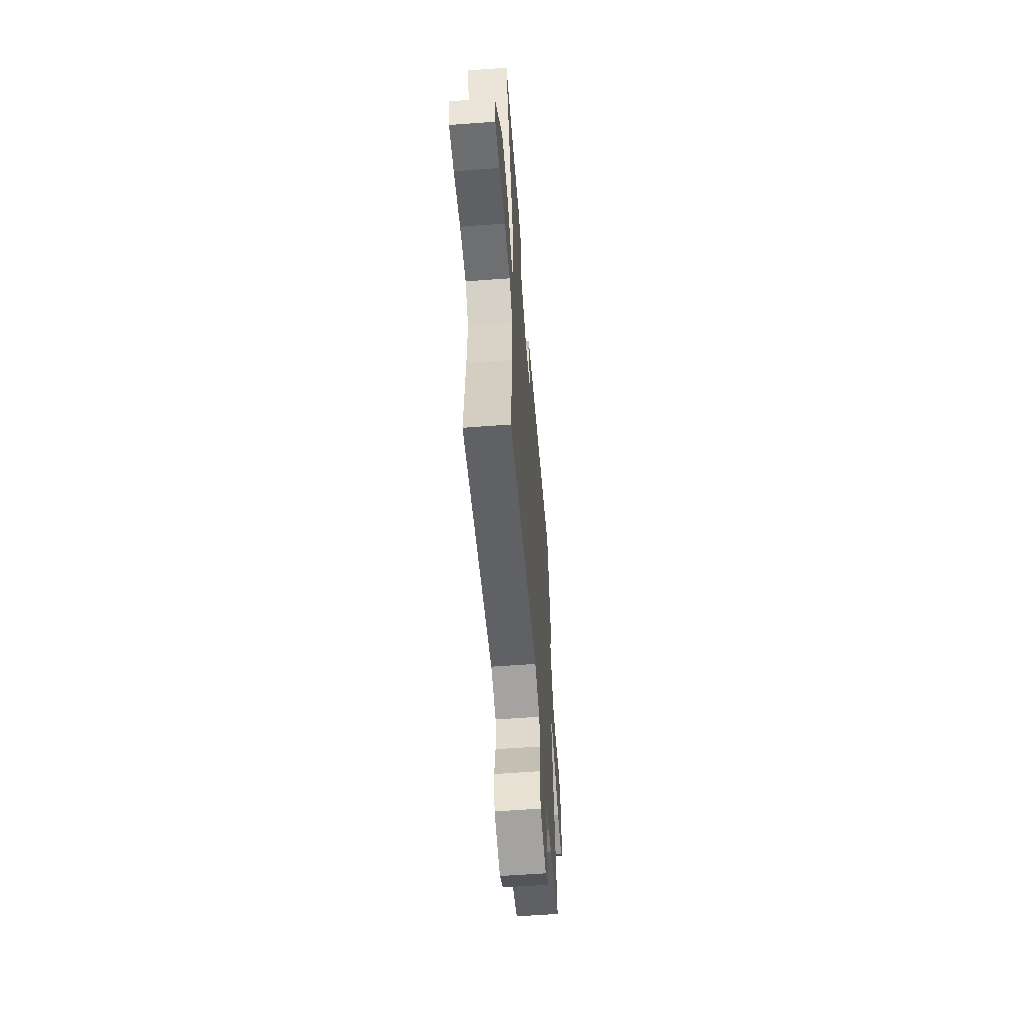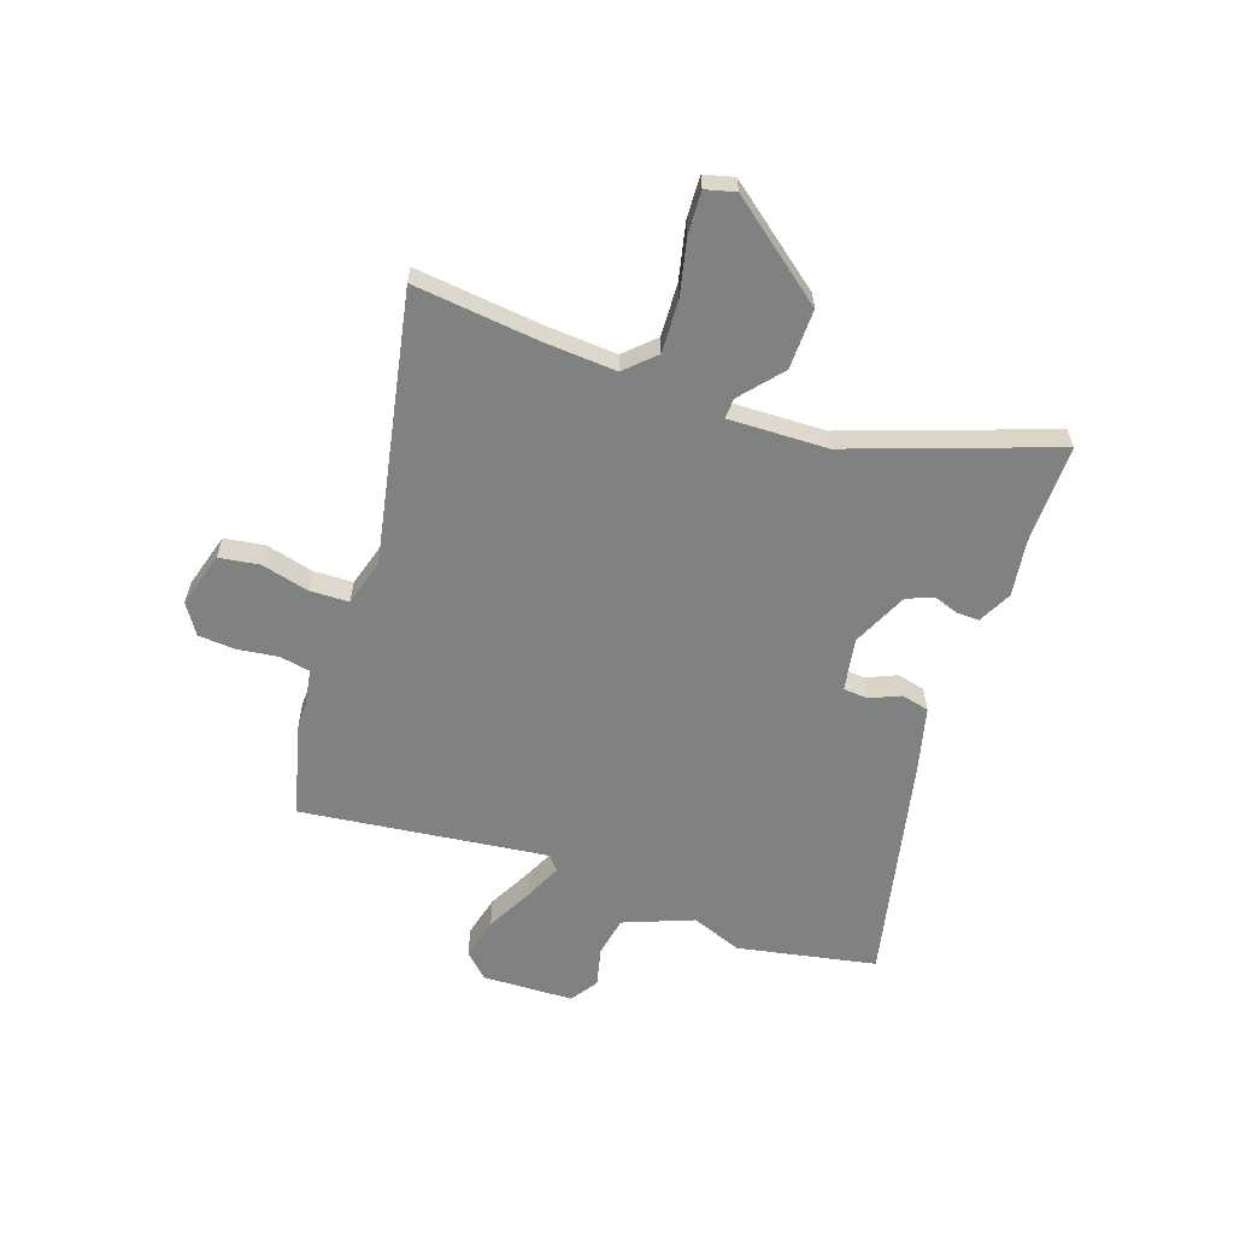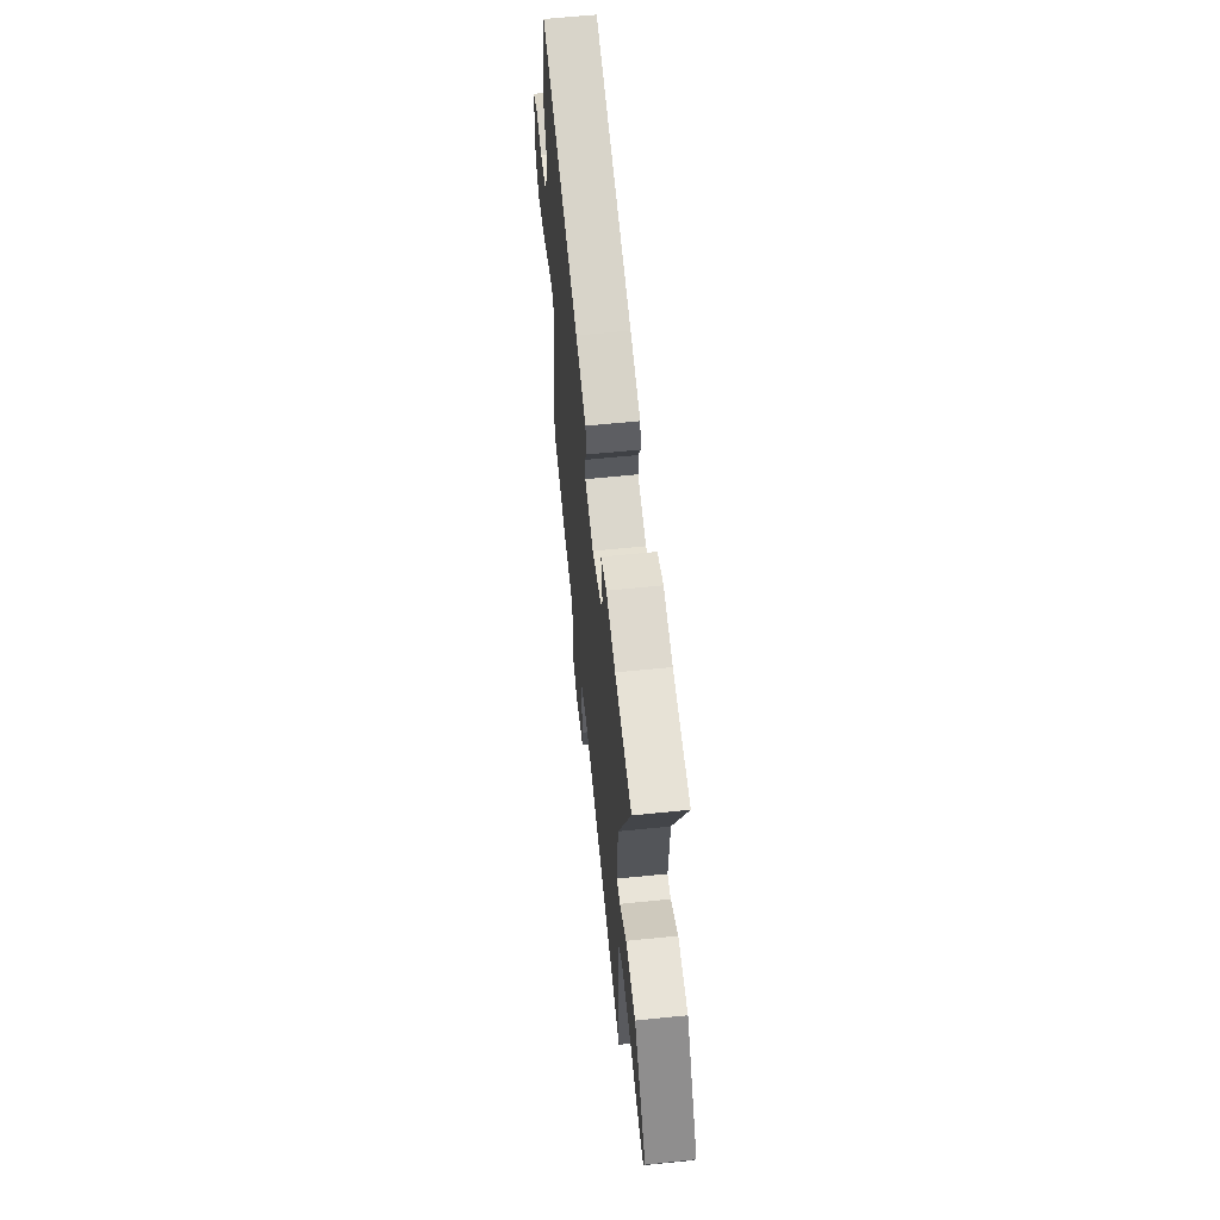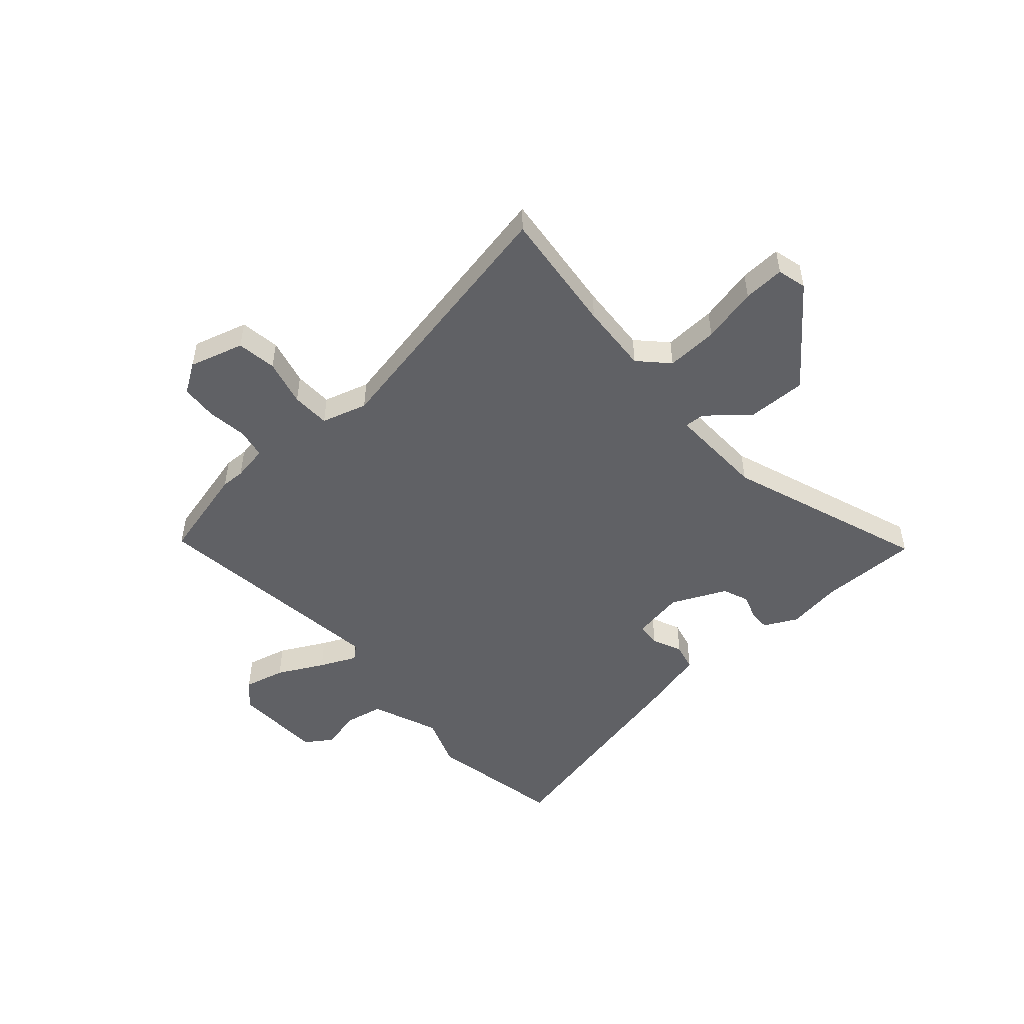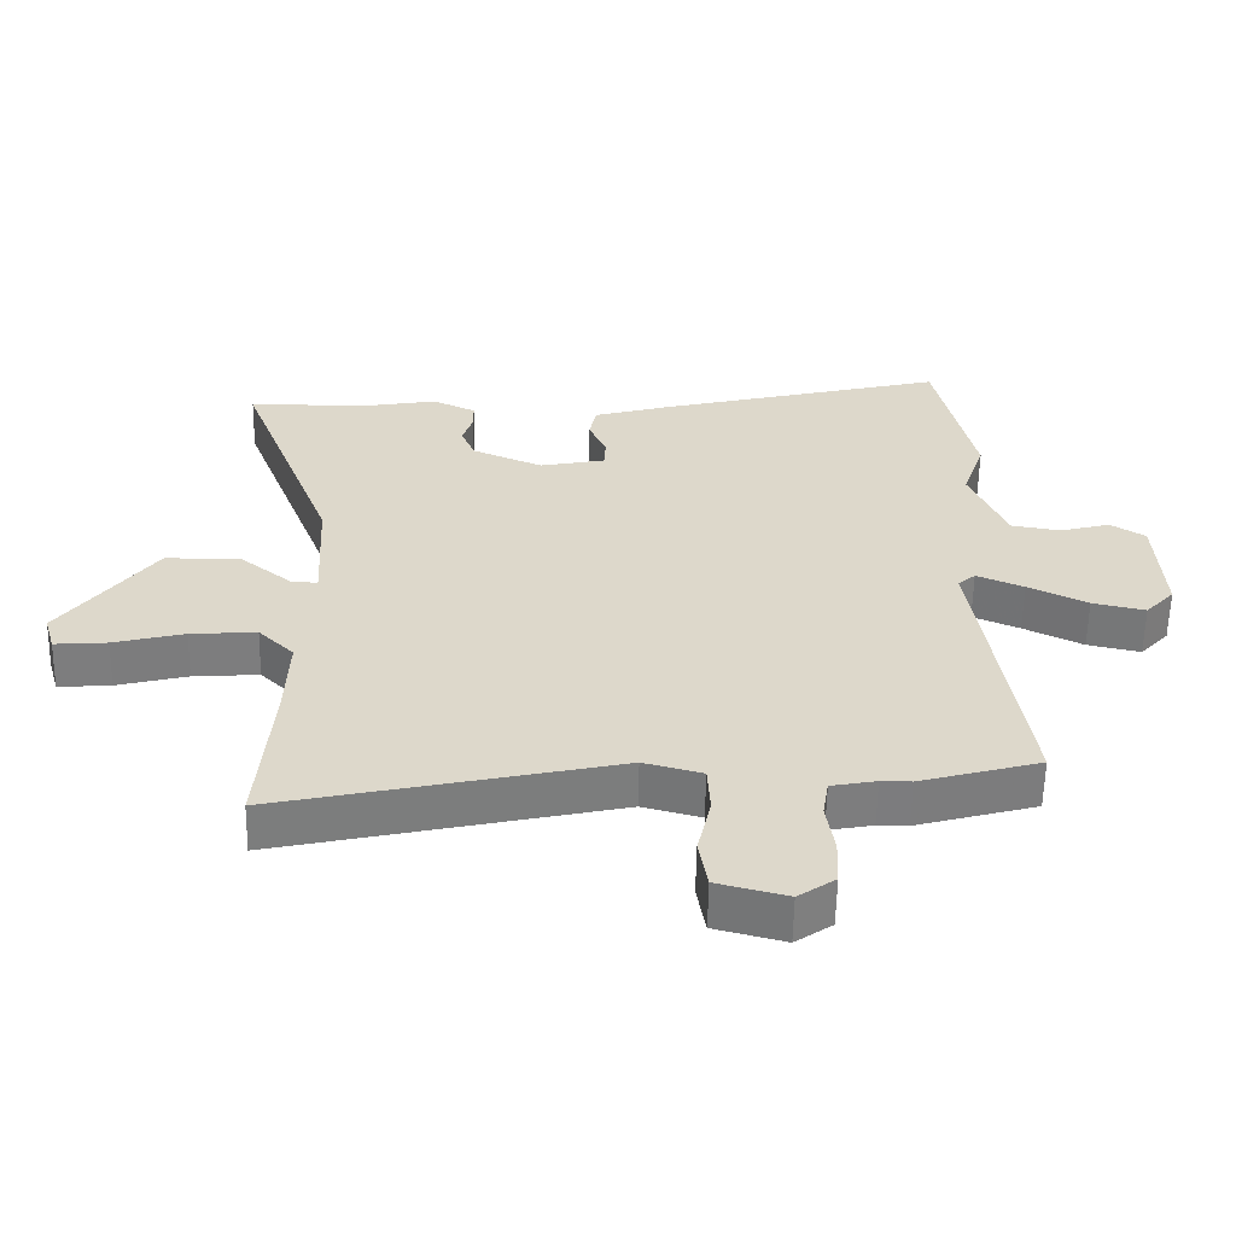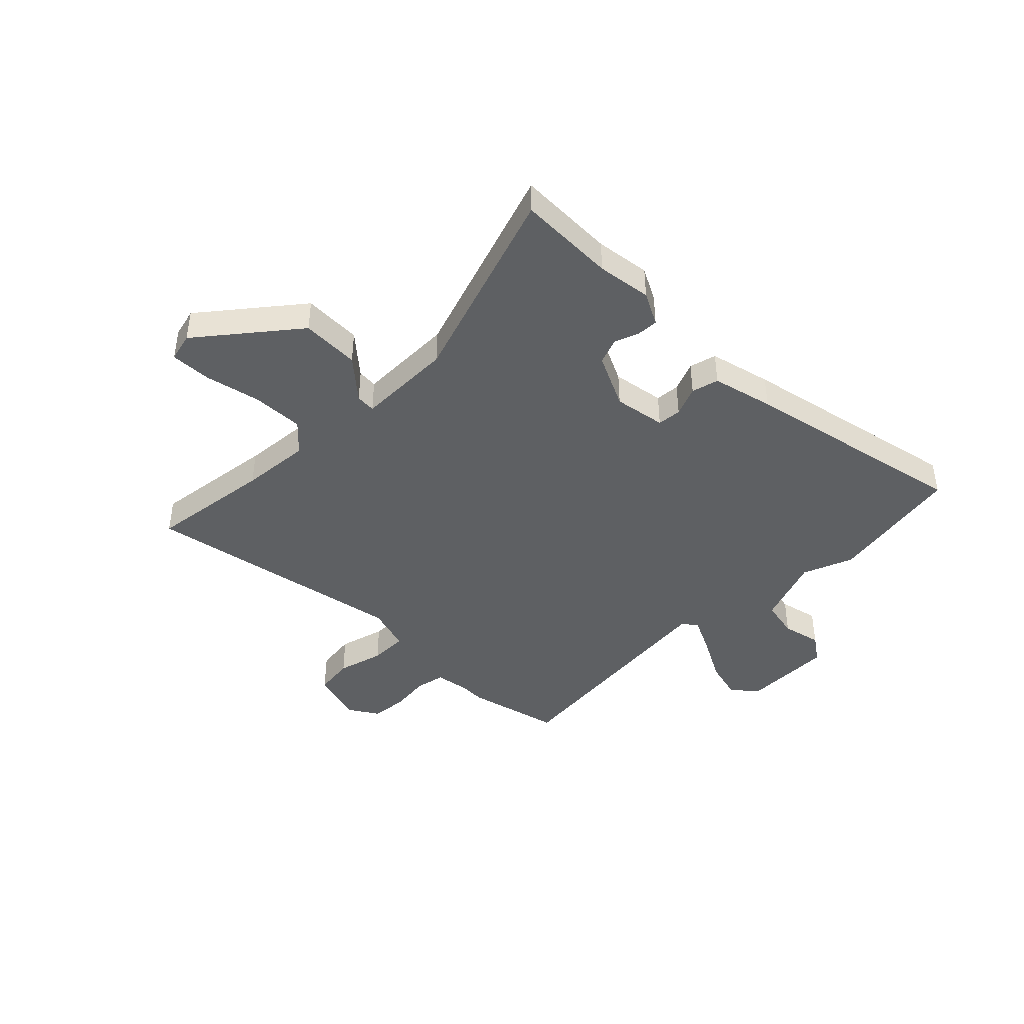
<metadata>
{"format":"obj","ext":"obj","renderer":"f3d","projection":"perspective","resolution":1024,"background":"white","views":[{"elev":-58.5,"azim":-85.6,"up":"+Z"},{"elev":-60.3,"azim":-110.6,"up":"+Y"},{"elev":61.9,"azim":-95.9,"up":"+Z"},{"elev":-49.6,"azim":-140.0,"up":"+Y"},{"elev":-58.9,"azim":-1.1,"up":"+Z"},{"elev":-42.6,"azim":-47.4,"up":"+Y"}]}
</metadata>
<code>
v 0.473 0.07 0.621
v 0.53 0.07 0.365
v 0.497 0.07 0.268
v 0.551 0.07 0.141
v 0.625 0.07 0.129
v 0.699 0.07 0.149
v 0.751 0.07 0.116
v 0.761 0.07 -0.054
v 0.718 0.07 -0.1
v 0.639 0.07 -0.083
v 0.551 0.07 -0.04
v 0.481 0.07 -0.01
v 0.455 0.07 -0.033
v 0.524 0.07 -0.493
v 0.345 0.07 -0.543
v 0.3 0.07 -0.543
v 0.233 0.07 -0.556
v 0.224 0.07 -0.613
v 0.236 0.07 -0.689
v 0.233 0.07 -0.758
v 0.178 0.07 -0.796
v 0.074 0.07 -0.769
v 0.061 0.07 -0.694
v 0.081 0.07 -0.605
v 0.077 0.07 -0.532
v -0.01 0.07 -0.509
v -0.51 0.07 -0.621
v -0.49 0.07 -0.385
v -0.485 0.07 -0.252
v -0.538 0.07 -0.2
v -0.636 0.07 -0.207
v -0.741 0.07 -0.234
v -0.819 0.07 -0.24
v -0.835 0.07 -0.185
v -0.697 0.07 0.002
v -0.585 0.07 0.003
v -0.506 0.07 -0.06
v -0.468 0.07 -0.061
v -0.478 0.07 0.123
v -0.622 0.07 0.497
v -0.435 0.07 0.501
v -0.332 0.07 0.519
v -0.268 0.07 0.489
v -0.268 0.07 0.448
v -0.283 0.07 0.401
v -0.262 0.07 0.352
v -0.157 0.07 0.307
v -0.059 0.07 0.327
v -0.057 0.07 0.373
v -0.083 0.07 0.429
v -0.072 0.07 0.481
v 0.044 0.07 0.514
v 0.473 0 0.621
v 0.53 0 0.365
v 0.497 0 0.268
v 0.551 0 0.141
v 0.625 0 0.129
v 0.699 0 0.149
v 0.751 0 0.116
v 0.761 0 -0.054
v 0.718 0 -0.1
v 0.639 0 -0.083
v 0.551 0 -0.04
v 0.481 0 -0.01
v 0.455 0 -0.033
v 0.524 0 -0.493
v 0.345 0 -0.543
v 0.3 0 -0.543
v 0.233 0 -0.556
v 0.224 0 -0.613
v 0.236 0 -0.689
v 0.233 0 -0.758
v 0.178 0 -0.796
v 0.074 0 -0.769
v 0.061 0 -0.694
v 0.081 0 -0.605
v 0.077 0 -0.532
v -0.01 0 -0.509
v -0.51 0 -0.621
v -0.49 0 -0.385
v -0.485 0 -0.252
v -0.538 0 -0.2
v -0.636 0 -0.207
v -0.741 0 -0.234
v -0.819 0 -0.24
v -0.835 0 -0.185
v -0.697 0 0.002
v -0.585 0 0.003
v -0.506 0 -0.06
v -0.468 0 -0.061
v -0.478 0 0.123
v -0.622 0 0.497
v -0.435 0 0.501
v -0.332 0 0.519
v -0.268 0 0.489
v -0.268 0 0.448
v -0.283 0 0.401
v -0.262 0 0.352
v -0.157 0 0.307
v -0.059 0 0.327
v -0.057 0 0.373
v -0.083 0 0.429
v -0.072 0 0.481
v 0.044 0 0.514
f 1 2 3
f 52 1 3
f 51 52 3
f 50 51 3
f 49 50 3
f 48 49 3 4
f 47 48 4
f 43 44 45
f 42 43 45
f 41 42 45
f 41 45 46
f 40 41 46
f 39 40 46
f 38 39 46 47
f 35 36 37
f 34 35 37
f 33 34 37
f 32 33 37
f 31 32 37
f 30 31 37 38
f 38 47 4
f 30 38 4
f 29 30 4
f 26 27 28
f 22 23 24
f 21 22 24
f 20 21 24
f 19 20 24
f 18 19 24
f 17 18 24 25
f 16 17 25 26
f 26 28 29
f 16 26 29
f 15 16 29
f 14 15 29
f 13 14 29
f 9 10 11
f 8 9 11
f 7 8 11
f 6 7 11
f 5 6 11
f 29 4 5
f 13 29 5
f 12 13 5
f 5 11 12
f 55 54 53
f 55 53 104
f 55 104 103
f 55 103 102
f 55 102 101
f 56 55 101 100
f 56 100 99
f 97 96 95
f 97 95 94
f 97 94 93
f 98 97 93
f 98 93 92
f 98 92 91
f 99 98 91 90
f 89 88 87
f 89 87 86
f 89 86 85
f 89 85 84
f 89 84 83
f 90 89 83 82
f 56 99 90
f 56 90 82
f 56 82 81
f 80 79 78
f 76 75 74
f 76 74 73
f 76 73 72
f 76 72 71
f 76 71 70
f 77 76 70 69
f 78 77 69 68
f 81 80 78
f 81 78 68
f 81 68 67
f 81 67 66
f 81 66 65
f 63 62 61
f 63 61 60
f 63 60 59
f 63 59 58
f 63 58 57
f 57 56 81
f 57 81 65
f 57 65 64
f 64 63 57
f 1 53 54 2
f 2 54 55 3
f 3 55 56 4
f 4 56 57 5
f 5 57 58 6
f 6 58 59 7
f 7 59 60 8
f 8 60 61 9
f 9 61 62 10
f 10 62 63 11
f 11 63 64 12
f 12 64 65 13
f 13 65 66 14
f 14 66 67 15
f 15 67 68 16
f 16 68 69 17
f 17 69 70 18
f 18 70 71 19
f 19 71 72 20
f 20 72 73 21
f 21 73 74 22
f 22 74 75 23
f 23 75 76 24
f 24 76 77 25
f 25 77 78 26
f 26 78 79 27
f 27 79 80 28
f 28 80 81 29
f 29 81 82 30
f 30 82 83 31
f 31 83 84 32
f 32 84 85 33
f 33 85 86 34
f 34 86 87 35
f 35 87 88 36
f 36 88 89 37
f 37 89 90 38
f 38 90 91 39
f 39 91 92 40
f 40 92 93 41
f 41 93 94 42
f 42 94 95 43
f 43 95 96 44
f 44 96 97 45
f 45 97 98 46
f 46 98 99 47
f 47 99 100 48
f 48 100 101 49
f 49 101 102 50
f 50 102 103 51
f 51 103 104 52
f 52 104 53 1

</code>
